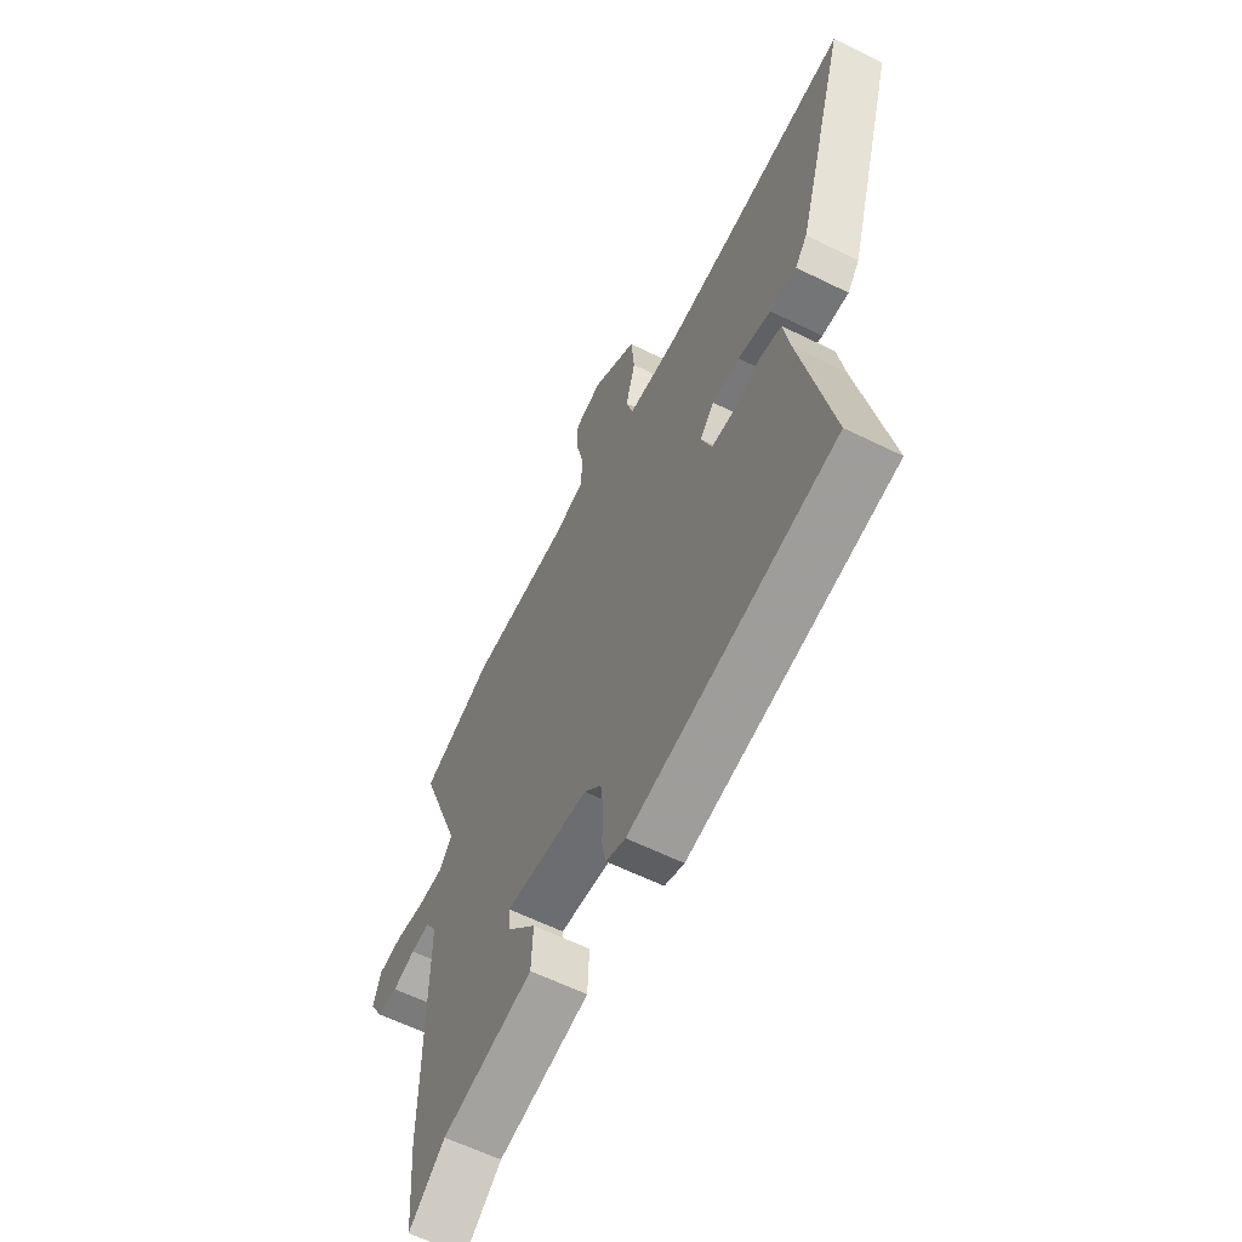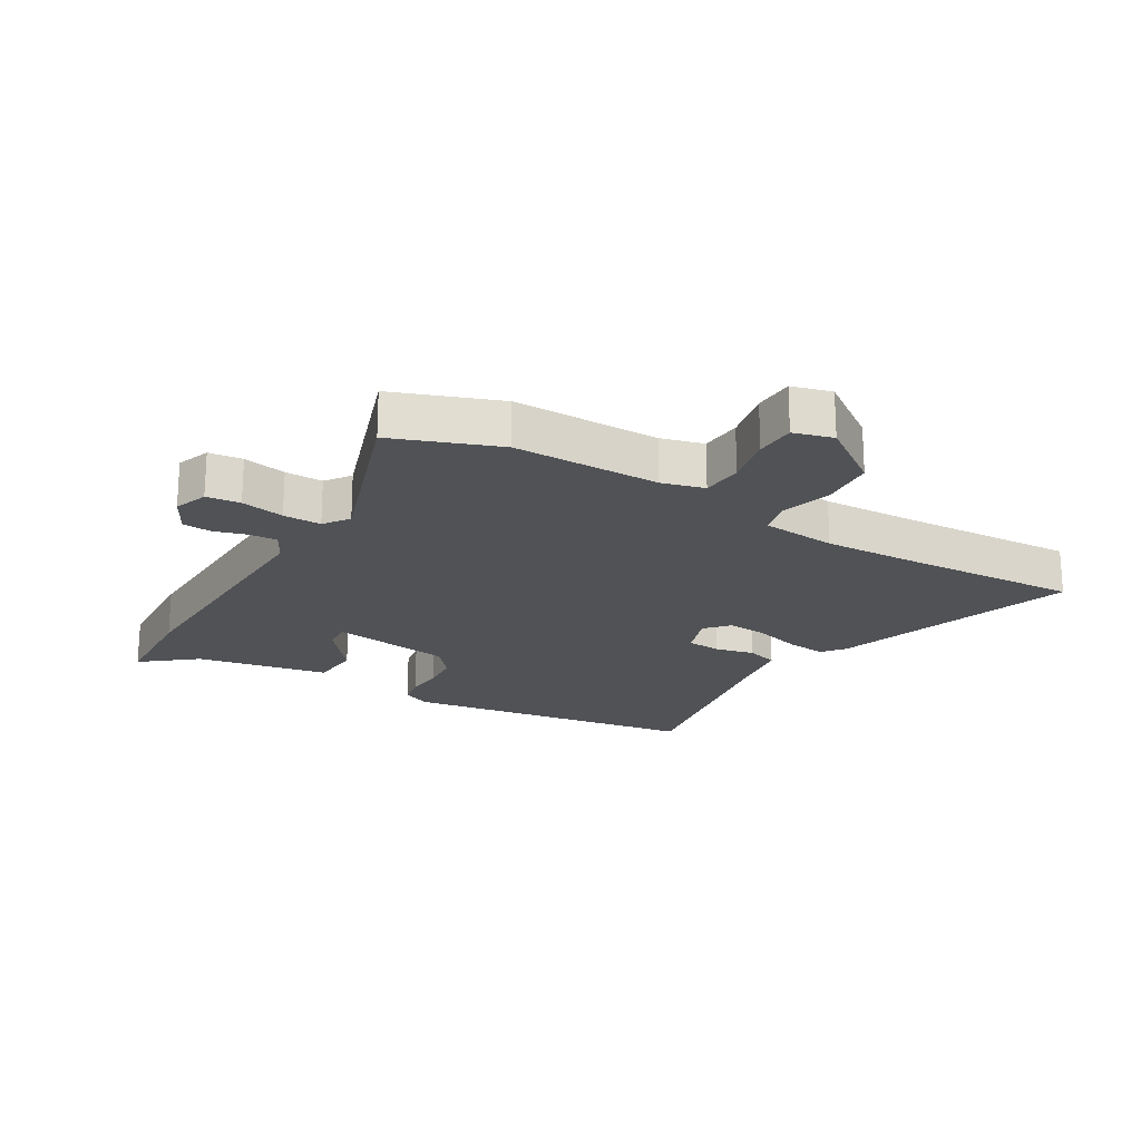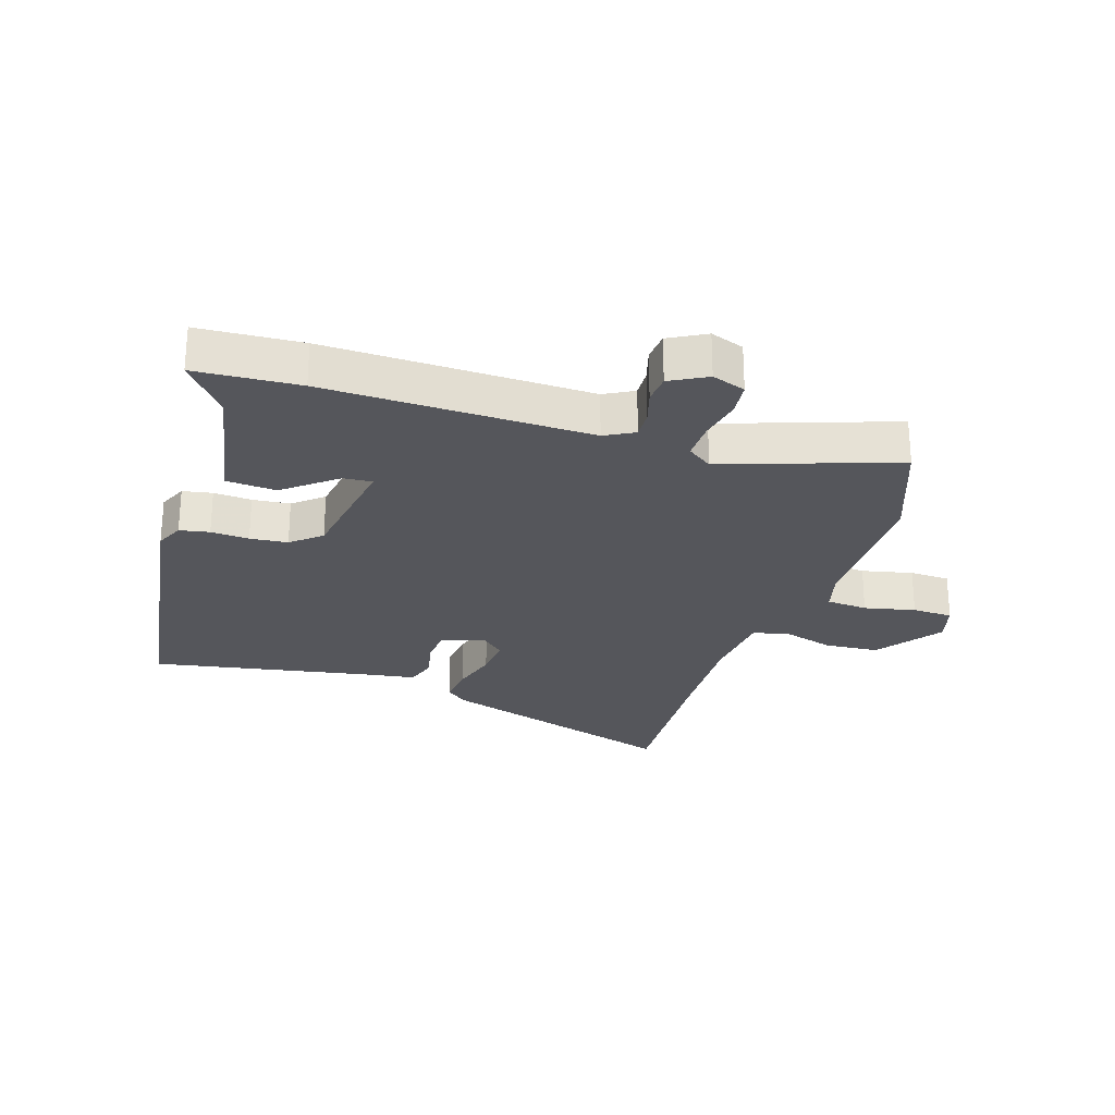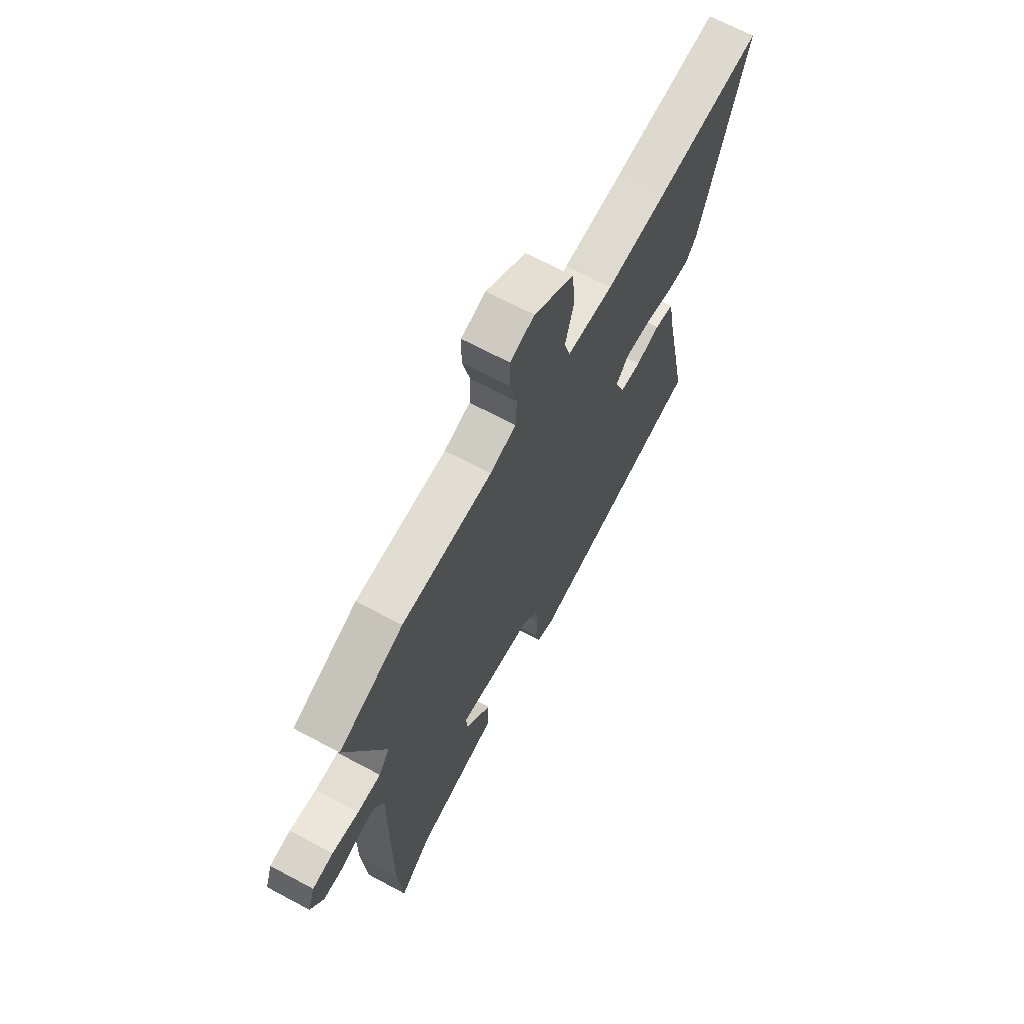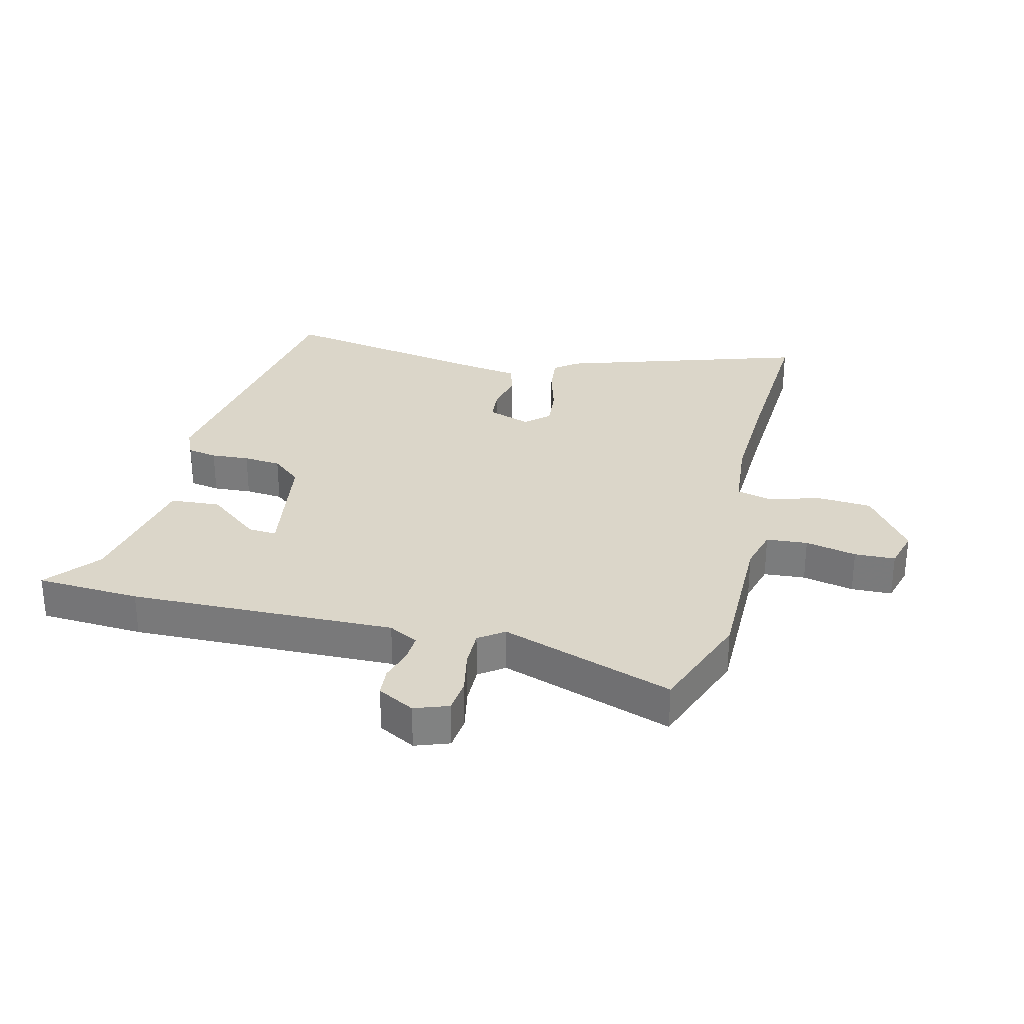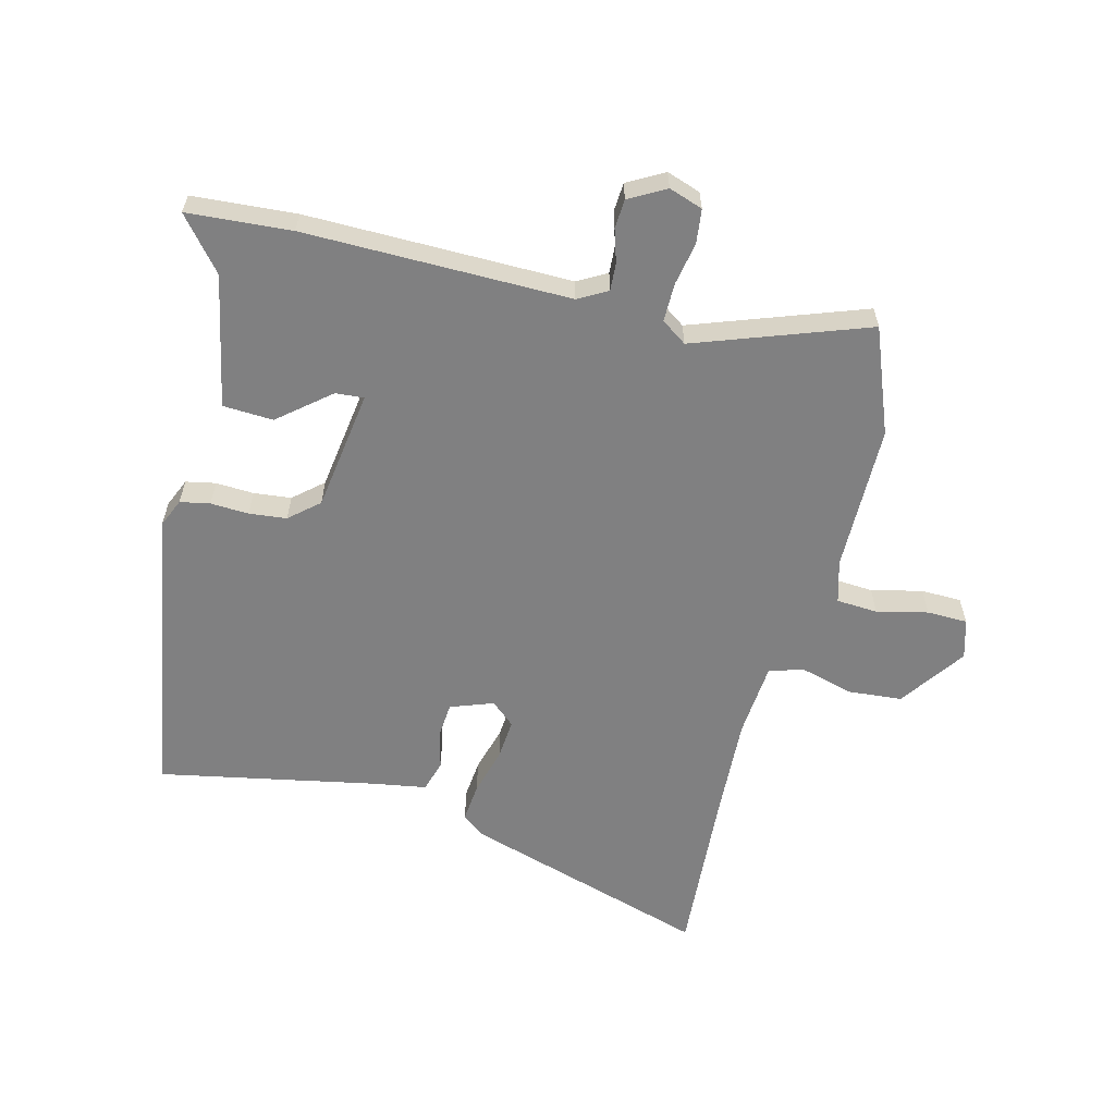
<metadata>
{"format":"obj","ext":"obj","renderer":"f3d","projection":"perspective","resolution":1024,"background":"white","views":[{"elev":-61.5,"azim":63.4,"up":"+Z"},{"elev":-20.9,"azim":-31.7,"up":"+Y"},{"elev":-26.2,"azim":-108.8,"up":"+Y"},{"elev":67.6,"azim":-61.8,"up":"+Z"},{"elev":29.8,"azim":-77.2,"up":"+Y"},{"elev":-60.2,"azim":-104.5,"up":"+Y"}]}
</metadata>
<code>
v -0.576 0.07 0.47
v -0.403 0.07 0.538
v -0.16 0.07 0.541
v -0.09 0.07 0.561
v -0.086 0.07 0.629
v -0.106 0.07 0.713
v -0.105 0.07 0.78
v -0.04 0.07 0.799
v 0.068 0.07 0.724
v 0.076 0.07 0.634
v 0.053 0.07 0.549
v 0.069 0.07 0.491
v 0.193 0.07 0.481
v 0.359 0.07 0.49
v 0.643 0.07 0.51
v 0.521 0.07 0.103
v 0.492 0.07 0.066
v 0.428 0.07 0.072
v 0.35 0.07 0.093
v 0.283 0.07 0.098
v 0.249 0.07 0.059
v 0.275 0.07 -0.012
v 0.331 0.07 -0.016
v 0.396 0.07 0
v 0.448 0.07 -0.015
v 0.464 0.07 -0.108
v 0.535 0.07 -0.462
v 0.046 0.07 -0.544
v -0.001 0.07 -0.524
v -0.011 0.07 -0.475
v -0.008 0.07 -0.412
v -0.015 0.07 -0.35
v -0.057 0.07 -0.302
v -0.258 0.07 -0.274
v -0.254 0.07 -0.321
v -0.184 0.07 -0.405
v -0.188 0.07 -0.488
v -0.406 0.07 -0.533
v -0.492 0.07 -0.605
v -0.505 0.07 -0.434
v -0.503 0.07 0.004
v -0.53 0.07 0.052
v -0.576 0.07 0.049
v -0.63 0.07 0.032
v -0.678 0.07 0.035
v -0.712 0.07 0.095
v -0.693 0.07 0.151
v -0.637 0.07 0.158
v -0.565 0.07 0.145
v -0.502 0.07 0.145
v -0.473 0.07 0.187
v -0.576 0 0.47
v -0.403 0 0.538
v -0.16 0 0.541
v -0.09 0 0.561
v -0.086 0 0.629
v -0.106 0 0.713
v -0.105 0 0.78
v -0.04 0 0.799
v 0.068 0 0.724
v 0.076 0 0.634
v 0.053 0 0.549
v 0.069 0 0.491
v 0.193 0 0.481
v 0.359 0 0.49
v 0.643 0 0.51
v 0.521 0 0.103
v 0.492 0 0.066
v 0.428 0 0.072
v 0.35 0 0.093
v 0.283 0 0.098
v 0.249 0 0.059
v 0.275 0 -0.012
v 0.331 0 -0.016
v 0.396 0 0
v 0.448 0 -0.015
v 0.464 0 -0.108
v 0.535 0 -0.462
v 0.046 0 -0.544
v -0.001 0 -0.524
v -0.011 0 -0.475
v -0.008 0 -0.412
v -0.015 0 -0.35
v -0.057 0 -0.302
v -0.258 0 -0.274
v -0.254 0 -0.321
v -0.184 0 -0.405
v -0.188 0 -0.488
v -0.406 0 -0.533
v -0.492 0 -0.605
v -0.505 0 -0.434
v -0.503 0 0.004
v -0.53 0 0.052
v -0.576 0 0.049
v -0.63 0 0.032
v -0.678 0 0.035
v -0.712 0 0.095
v -0.693 0 0.151
v -0.637 0 0.158
v -0.565 0 0.145
v -0.502 0 0.145
v -0.473 0 0.187
f 46 47 48 49
f 46 49 50
f 43 44 45 46
f 42 43 46 50
f 41 42 50 51
f 38 39 40 41
f 35 36 37 38
f 34 35 38 41
f 33 34 41 51
f 28 29 30 31
f 26 27 28 31
f 26 31 32
f 23 24 25 26
f 22 23 26 32
f 21 22 32 33
f 16 17 18 19
f 14 15 16 19
f 13 14 19 20
f 12 13 20 21
f 8 9 10 11
f 8 11 12
f 5 6 7 8
f 4 5 8 12
f 3 4 12 21
f 3 21 33 51
f 1 2 3 51
f 100 99 98 97
f 101 100 97
f 97 96 95 94
f 101 97 94 93
f 102 101 93 92
f 92 91 90 89
f 89 88 87 86
f 92 89 86 85
f 102 92 85 84
f 82 81 80 79
f 82 79 78 77
f 83 82 77
f 77 76 75 74
f 83 77 74 73
f 84 83 73 72
f 70 69 68 67
f 70 67 66 65
f 71 70 65 64
f 72 71 64 63
f 62 61 60 59
f 63 62 59
f 59 58 57 56
f 63 59 56 55
f 72 63 55 54
f 102 84 72 54
f 102 54 53 52
f 1 52 53 2
f 2 53 54 3
f 3 54 55 4
f 4 55 56 5
f 5 56 57 6
f 6 57 58 7
f 7 58 59 8
f 8 59 60 9
f 9 60 61 10
f 10 61 62 11
f 11 62 63 12
f 12 63 64 13
f 13 64 65 14
f 14 65 66 15
f 15 66 67 16
f 16 67 68 17
f 17 68 69 18
f 18 69 70 19
f 19 70 71 20
f 20 71 72 21
f 21 72 73 22
f 22 73 74 23
f 23 74 75 24
f 24 75 76 25
f 25 76 77 26
f 26 77 78 27
f 27 78 79 28
f 28 79 80 29
f 29 80 81 30
f 30 81 82 31
f 31 82 83 32
f 32 83 84 33
f 33 84 85 34
f 34 85 86 35
f 35 86 87 36
f 36 87 88 37
f 37 88 89 38
f 38 89 90 39
f 39 90 91 40
f 40 91 92 41
f 41 92 93 42
f 42 93 94 43
f 43 94 95 44
f 44 95 96 45
f 45 96 97 46
f 46 97 98 47
f 47 98 99 48
f 48 99 100 49
f 49 100 101 50
f 50 101 102 51
f 51 102 52 1

</code>
